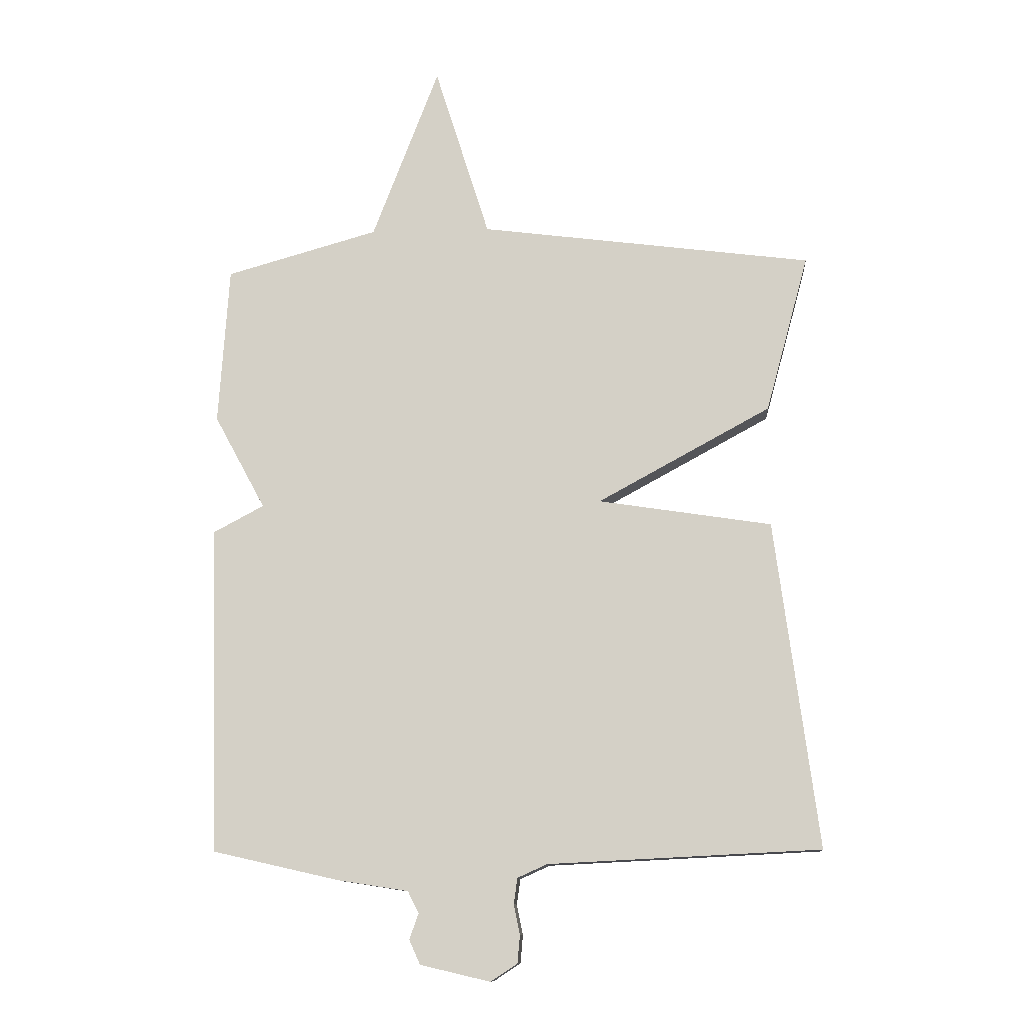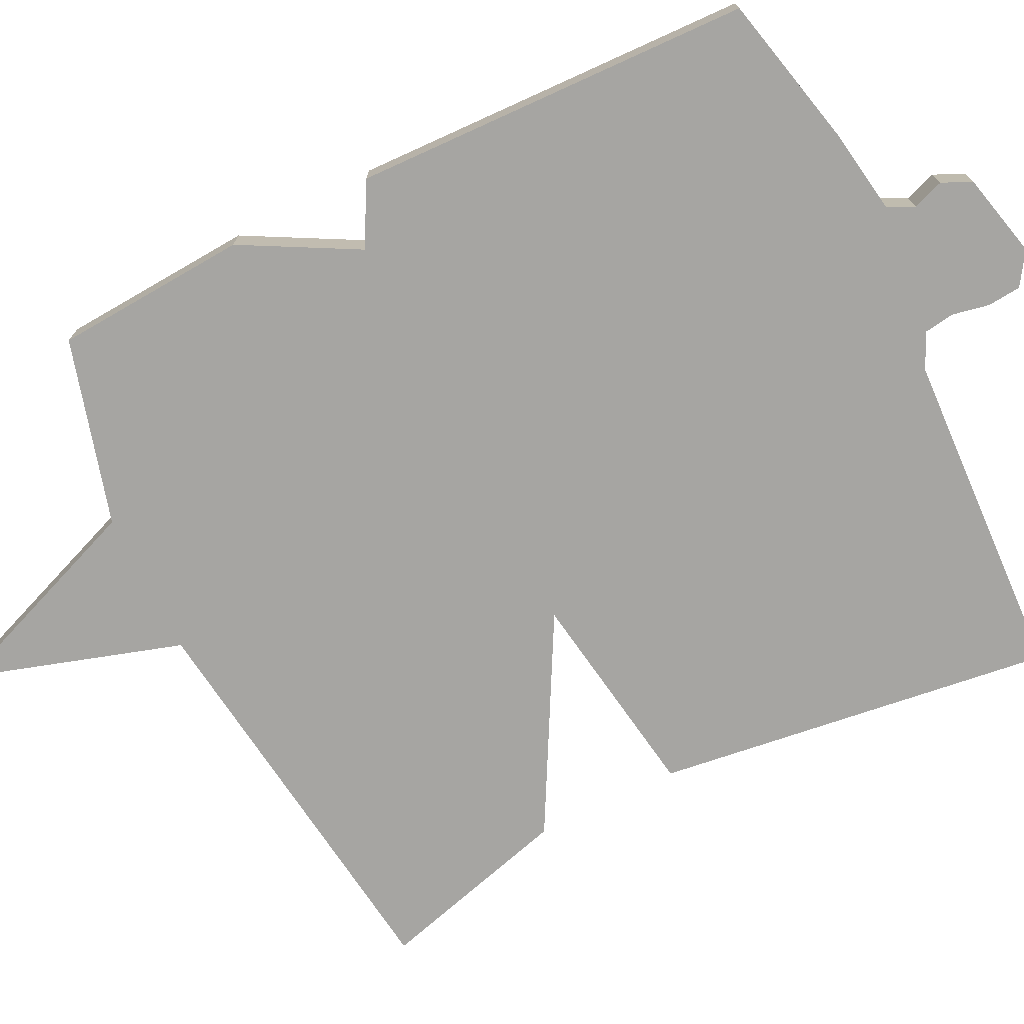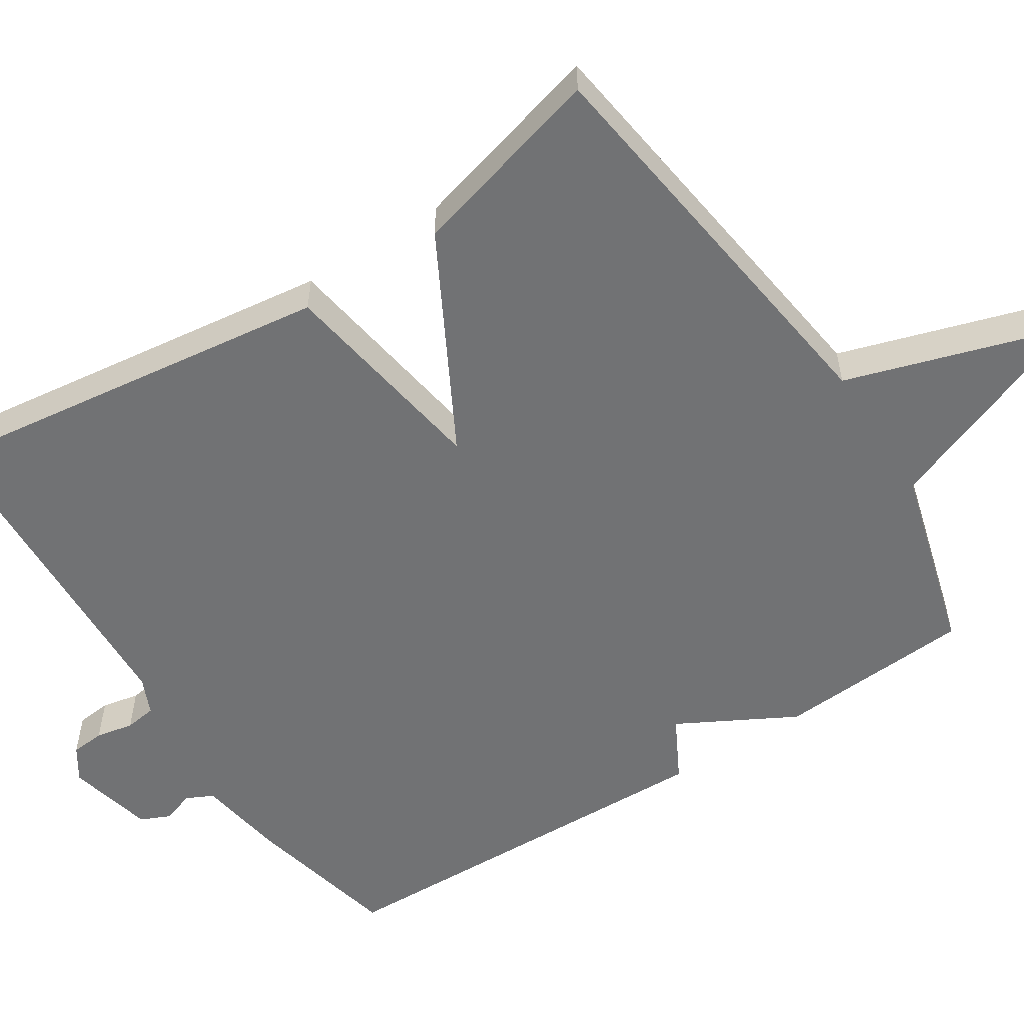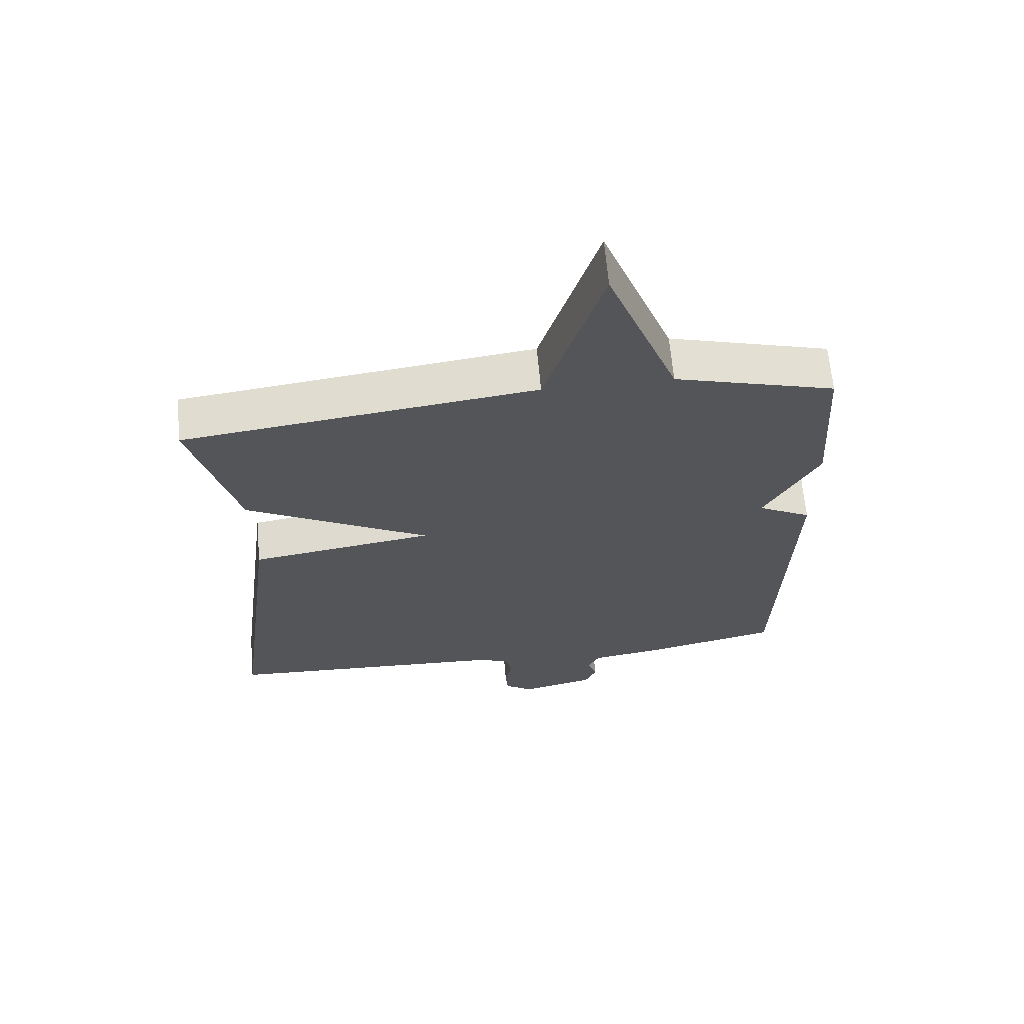
<metadata>
{"format":"obj","ext":"obj","renderer":"f3d","projection":"perspective","resolution":1024,"background":"white","views":[{"elev":-11.7,"azim":-175.7,"up":"+Z"},{"elev":-73.8,"azim":116.3,"up":"+Y"},{"elev":-55.5,"azim":-57.1,"up":"+Y"},{"elev":64.9,"azim":-5.1,"up":"+Z"}]}
</metadata>
<code>
v -0.5 0.07 0.5
v 0.049 0.07 0.571
v 0.139 0.07 0.858
v 0.249 0.07 0.571
v 0.5 0.07 0.5
v 0.517 0.07 0.239
v 0.433 0.07 0.084
v 0.517 0.07 0.039
v 0.5 0.07 -0.5
v 0.293 0.07 -0.547
v 0.177 0.07 -0.565
v 0.159 0.07 -0.601
v 0.174 0.07 -0.643
v 0.156 0.07 -0.683
v 0.041 0.07 -0.71
v -0.003 0.07 -0.681
v -0.007 0.07 -0.636
v 0.003 0.07 -0.586
v -0.003 0.07 -0.544
v -0.052 0.07 -0.522
v -0.5 0.07 -0.5
v -0.429 0.07 0.039
v -0.143 0.07 0.083
v -0.429 0.07 0.239
v -0.5 0 0.5
v 0.049 0 0.571
v 0.139 0 0.858
v 0.249 0 0.571
v 0.5 0 0.5
v 0.517 0 0.239
v 0.433 0 0.084
v 0.517 0 0.039
v 0.5 0 -0.5
v 0.293 0 -0.547
v 0.177 0 -0.565
v 0.159 0 -0.601
v 0.174 0 -0.643
v 0.156 0 -0.683
v 0.041 0 -0.71
v -0.003 0 -0.681
v -0.007 0 -0.636
v 0.003 0 -0.586
v -0.003 0 -0.544
v -0.052 0 -0.522
v -0.5 0 -0.5
v -0.429 0 0.039
v -0.143 0 0.083
v -0.429 0 0.239
f 23 24 1 2
f 20 21 22 23
f 19 20 23 2
f 2 3 4
f 19 2 4
f 18 19 4
f 16 17 18
f 15 16 18
f 14 15 18
f 13 14 18
f 12 13 18
f 18 4 5
f 12 18 5
f 11 12 5
f 9 10 11
f 8 9 11
f 7 8 11
f 7 11 5
f 5 6 7
f 26 25 48 47
f 47 46 45 44
f 26 47 44 43
f 28 27 26
f 28 26 43
f 28 43 42
f 42 41 40
f 42 40 39
f 42 39 38
f 42 38 37
f 42 37 36
f 29 28 42
f 29 42 36
f 29 36 35
f 35 34 33
f 35 33 32
f 35 32 31
f 29 35 31
f 31 30 29
f 1 25 26 2
f 2 26 27 3
f 3 27 28 4
f 4 28 29 5
f 5 29 30 6
f 6 30 31 7
f 7 31 32 8
f 8 32 33 9
f 9 33 34 10
f 10 34 35 11
f 11 35 36 12
f 12 36 37 13
f 13 37 38 14
f 14 38 39 15
f 15 39 40 16
f 16 40 41 17
f 17 41 42 18
f 18 42 43 19
f 19 43 44 20
f 20 44 45 21
f 21 45 46 22
f 22 46 47 23
f 23 47 48 24
f 24 48 25 1

</code>
